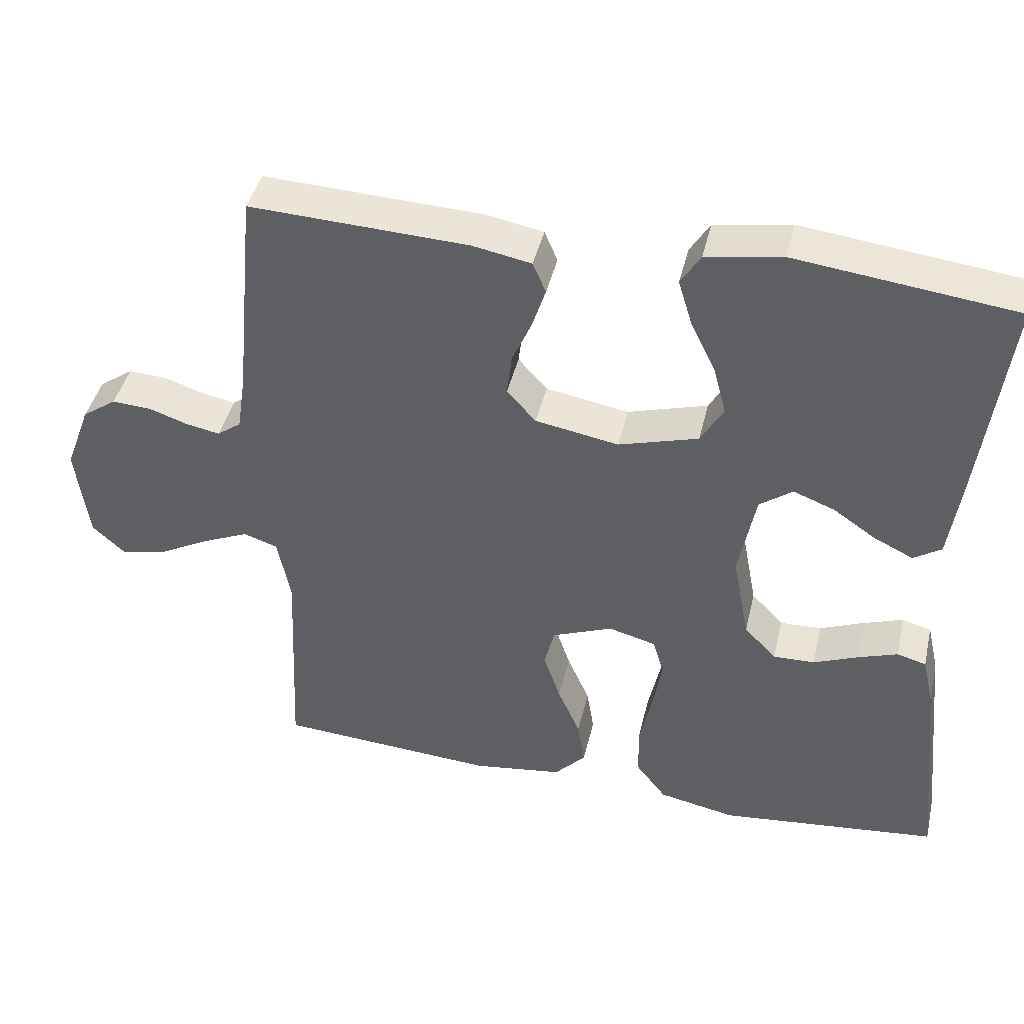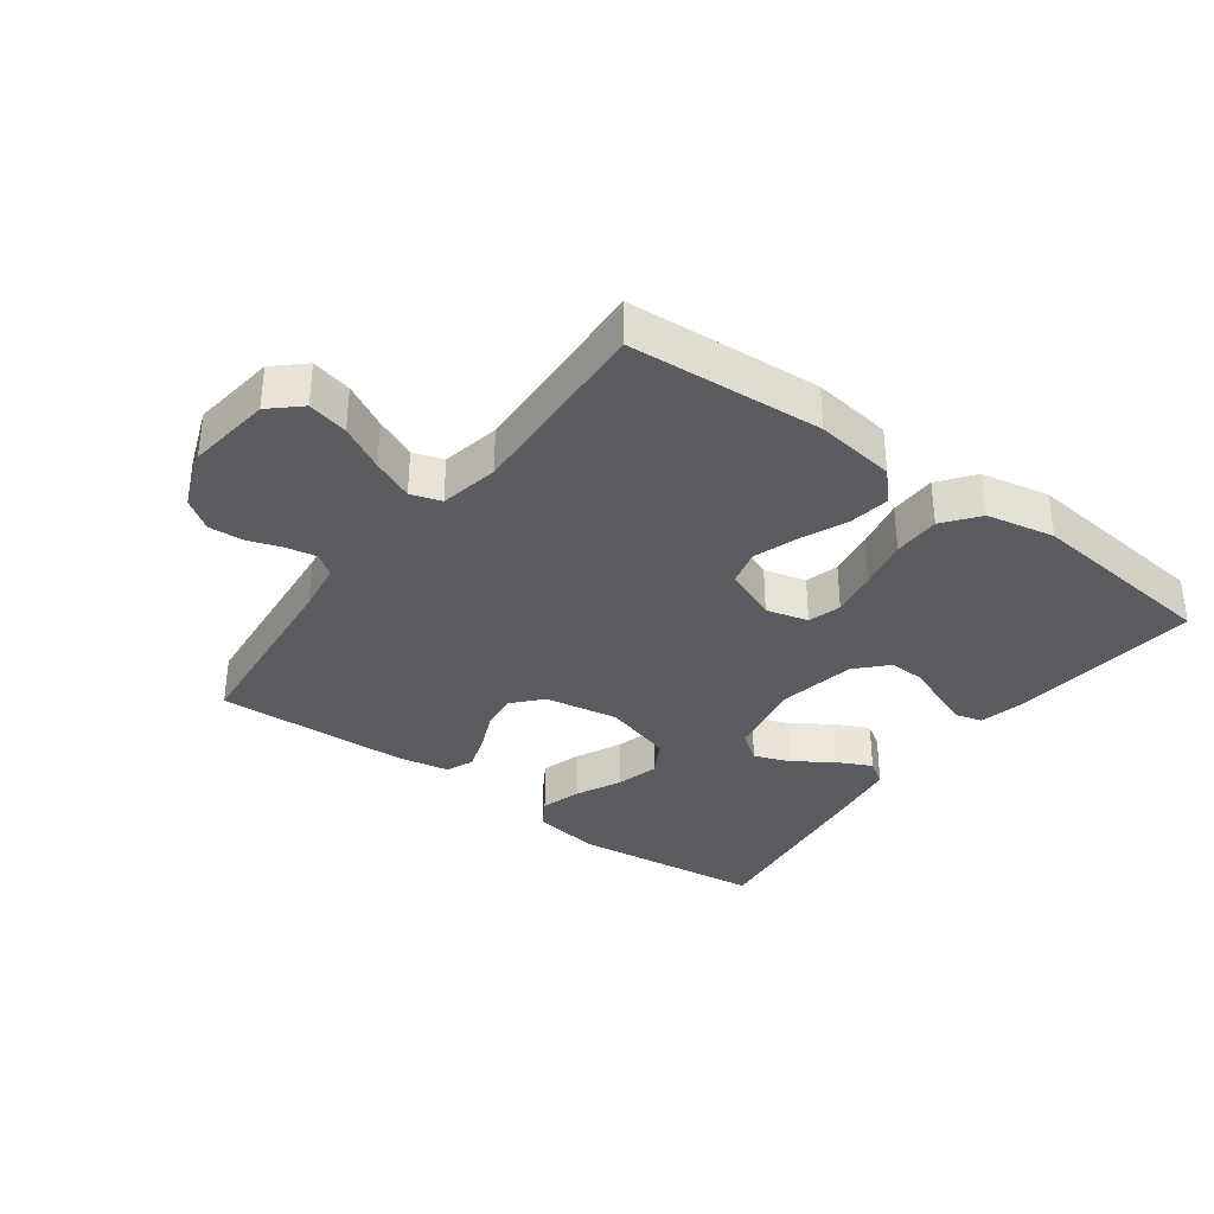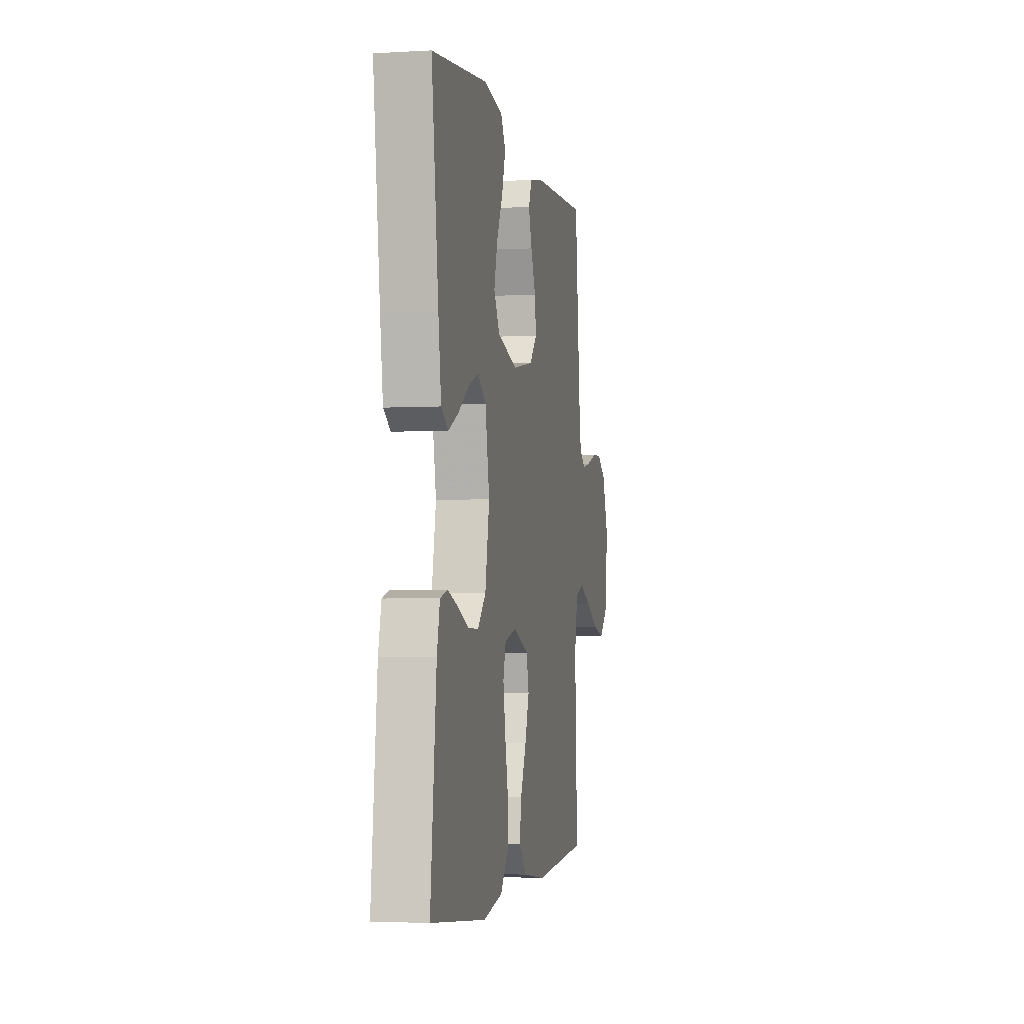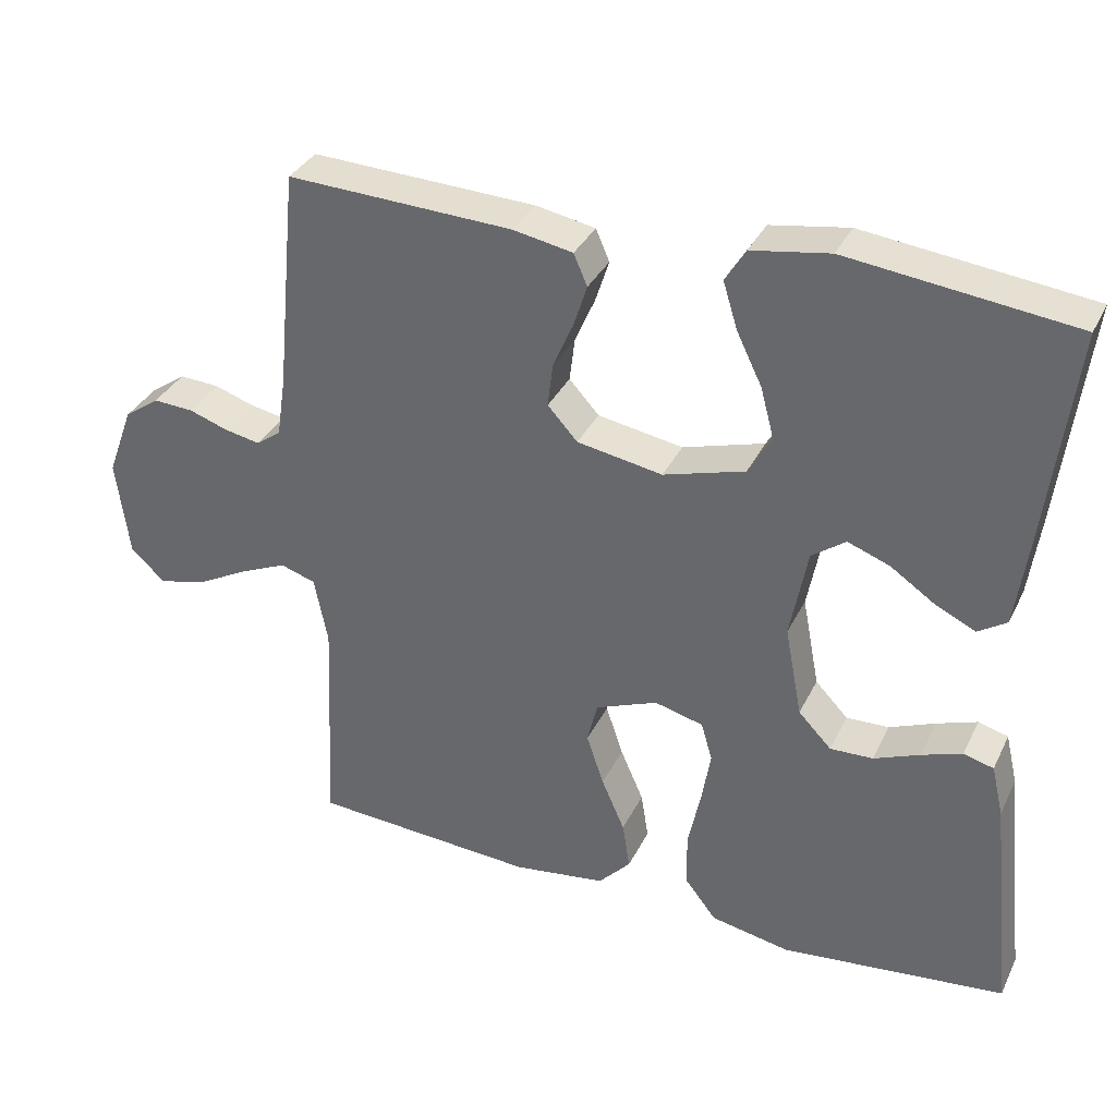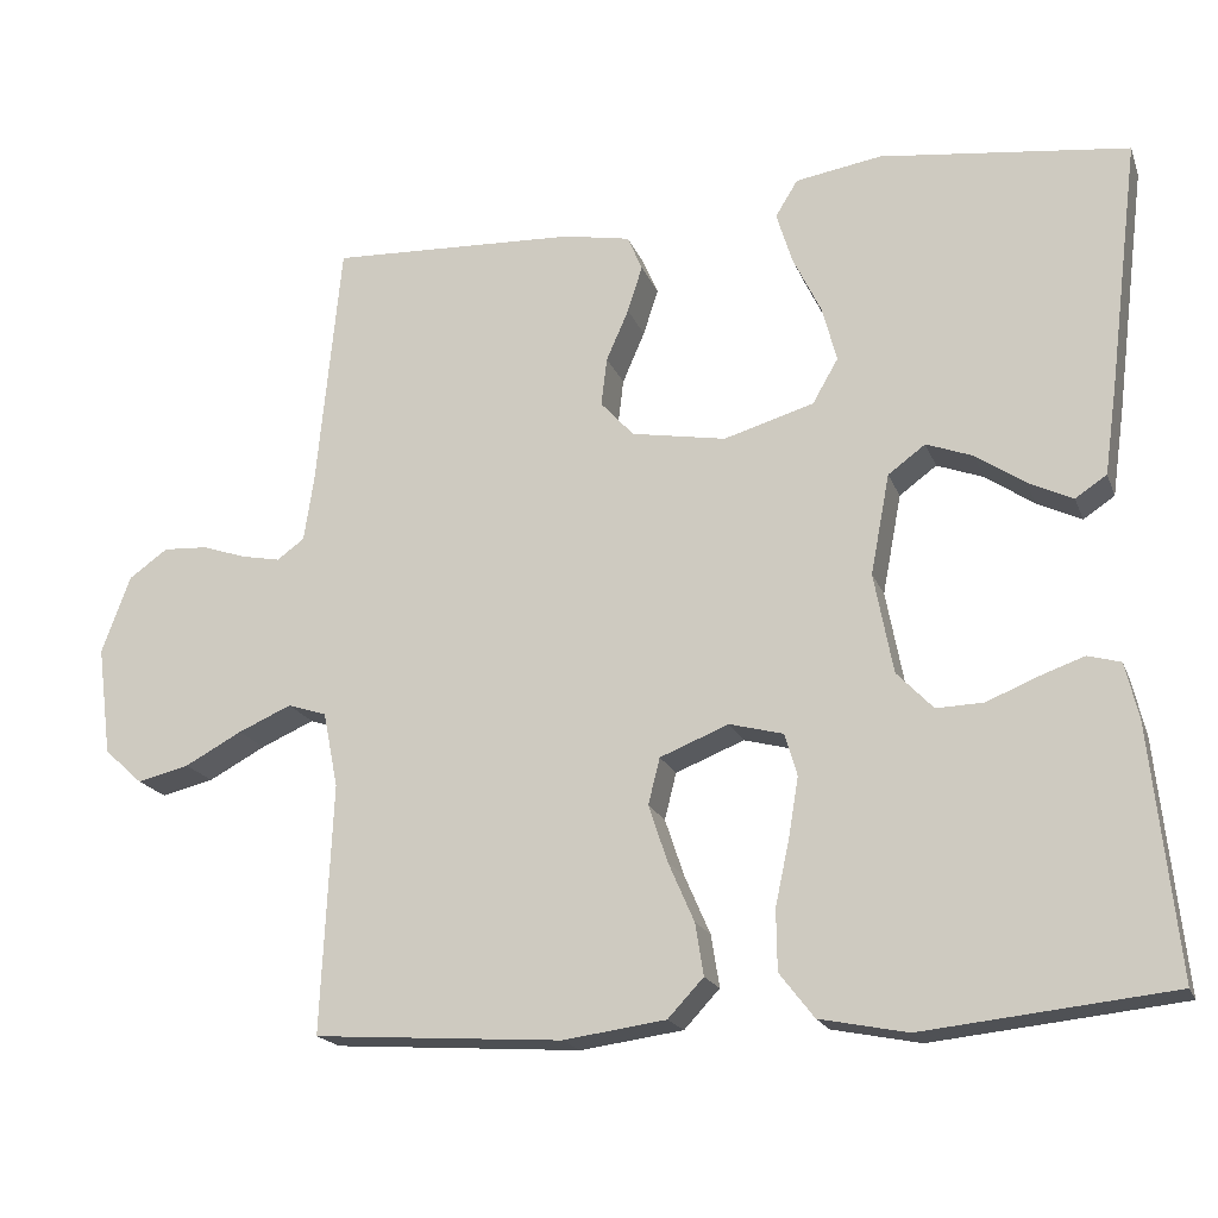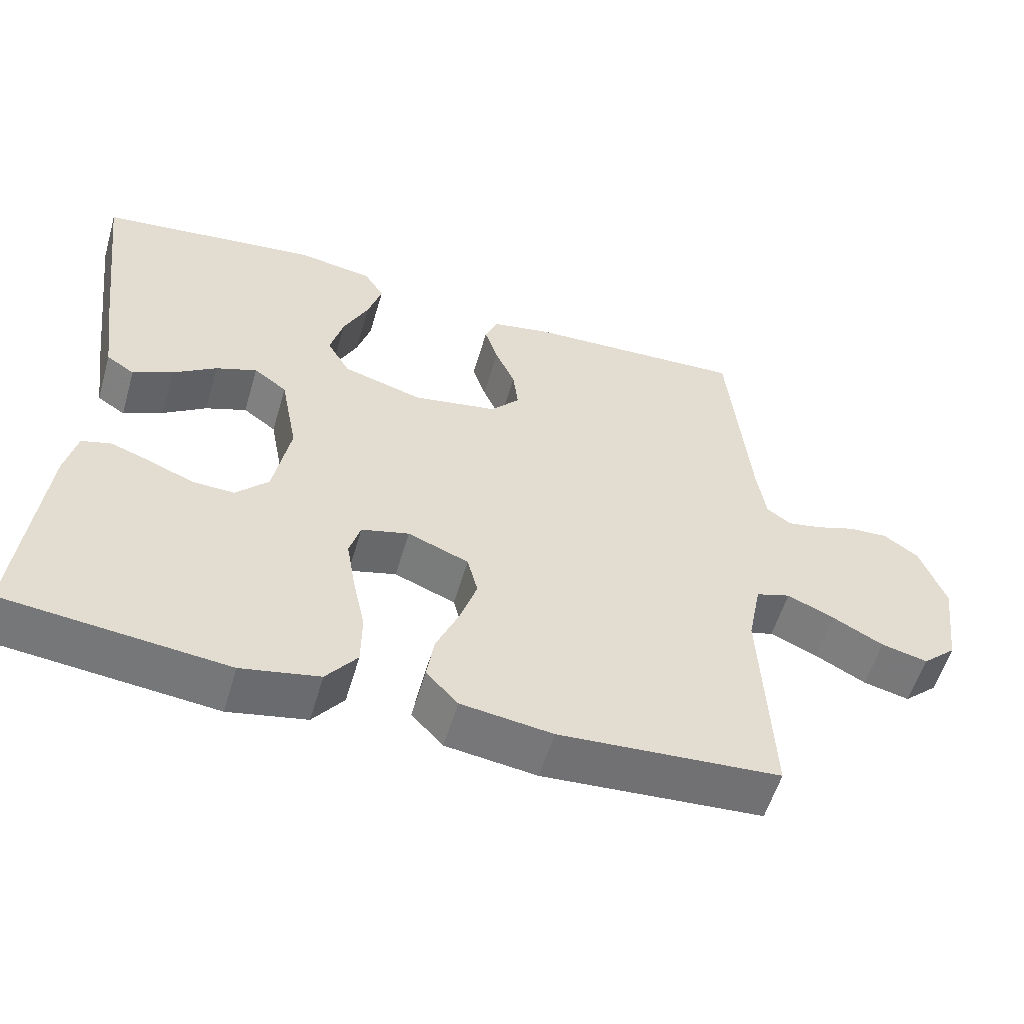
<metadata>
{"format":"obj","ext":"obj","renderer":"f3d","projection":"perspective","resolution":1024,"background":"white","views":[{"elev":42.8,"azim":-166.9,"up":"+Z"},{"elev":-34.6,"azim":143.6,"up":"+Y"},{"elev":-3.2,"azim":-78.8,"up":"+Z"},{"elev":34.3,"azim":-156.9,"up":"+Z"},{"elev":-18.8,"azim":-163.0,"up":"+Z"},{"elev":-56.1,"azim":-16.3,"up":"+Z"}]}
</metadata>
<code>
v -0.5 0.07 -0.5
v -0.468 0.07 -0.2
v -0.452 0.07 -0.132
v -0.412 0.07 -0.121
v -0.358 0.07 -0.14
v -0.297 0.07 -0.165
v -0.24 0.07 -0.167
v -0.196 0.07 -0.121
v -0.173 0.07 0
v -0.196 0.07 0.121
v -0.241 0.07 0.154
v -0.297 0.07 0.133
v -0.356 0.07 0.093
v -0.41 0.07 0.067
v -0.448 0.07 0.092
v -0.463 0.07 0.2
v -0.5 0.07 0.5
v -0.2 0.07 0.536
v -0.096 0.07 0.519
v -0.069 0.07 0.475
v -0.088 0.07 0.413
v -0.122 0.07 0.343
v -0.14 0.07 0.276
v -0.109 0.07 0.222
v 0 0.07 0.19
v 0.114 0.07 0.21
v 0.154 0.07 0.254
v 0.147 0.07 0.312
v 0.12 0.07 0.374
v 0.102 0.07 0.43
v 0.12 0.07 0.472
v 0.2 0.07 0.487
v 0.5 0.07 0.5
v 0.529 0.07 0.2
v 0.541 0.07 0.121
v 0.574 0.07 0.097
v 0.621 0.07 0.106
v 0.674 0.07 0.124
v 0.728 0.07 0.127
v 0.775 0.07 0.094
v 0.81 0.07 0
v 0.793 0.07 -0.132
v 0.747 0.07 -0.174
v 0.684 0.07 -0.159
v 0.615 0.07 -0.122
v 0.551 0.07 -0.094
v 0.504 0.07 -0.109
v 0.486 0.07 -0.2
v 0.5 0.07 -0.5
v 0.2 0.07 -0.52
v 0.076 0.07 -0.503
v 0.033 0.07 -0.457
v 0.043 0.07 -0.394
v 0.074 0.07 -0.323
v 0.097 0.07 -0.254
v 0.083 0.07 -0.198
v 0 0.07 -0.165
v -0.065 0.07 -0.182
v -0.08 0.07 -0.233
v -0.068 0.07 -0.305
v -0.051 0.07 -0.384
v -0.052 0.07 -0.457
v -0.094 0.07 -0.511
v -0.2 0.07 -0.532
v -0.5 0 -0.5
v -0.468 0 -0.2
v -0.452 0 -0.132
v -0.412 0 -0.121
v -0.358 0 -0.14
v -0.297 0 -0.165
v -0.24 0 -0.167
v -0.196 0 -0.121
v -0.173 0 0
v -0.196 0 0.121
v -0.241 0 0.154
v -0.297 0 0.133
v -0.356 0 0.093
v -0.41 0 0.067
v -0.448 0 0.092
v -0.463 0 0.2
v -0.5 0 0.5
v -0.2 0 0.536
v -0.096 0 0.519
v -0.069 0 0.475
v -0.088 0 0.413
v -0.122 0 0.343
v -0.14 0 0.276
v -0.109 0 0.222
v 0 0 0.19
v 0.114 0 0.21
v 0.154 0 0.254
v 0.147 0 0.312
v 0.12 0 0.374
v 0.102 0 0.43
v 0.12 0 0.472
v 0.2 0 0.487
v 0.5 0 0.5
v 0.529 0 0.2
v 0.541 0 0.121
v 0.574 0 0.097
v 0.621 0 0.106
v 0.674 0 0.124
v 0.728 0 0.127
v 0.775 0 0.094
v 0.81 0 0
v 0.793 0 -0.132
v 0.747 0 -0.174
v 0.684 0 -0.159
v 0.615 0 -0.122
v 0.551 0 -0.094
v 0.504 0 -0.109
v 0.486 0 -0.2
v 0.5 0 -0.5
v 0.2 0 -0.52
v 0.076 0 -0.503
v 0.033 0 -0.457
v 0.043 0 -0.394
v 0.074 0 -0.323
v 0.097 0 -0.254
v 0.083 0 -0.198
v 0 0 -0.165
v -0.065 0 -0.182
v -0.08 0 -0.233
v -0.068 0 -0.305
v -0.051 0 -0.384
v -0.052 0 -0.457
v -0.094 0 -0.511
v -0.2 0 -0.532
f 60 61 62 63
f 59 60 63 64
f 58 59 64 1
f 51 52 53 54
f 51 54 55
f 48 49 50 51
f 47 48 51 55
f 42 43 44 45
f 42 45 46
f 41 42 46
f 40 41 46 47
f 37 38 39 40
f 36 37 40 47
f 31 32 33 34
f 31 34 35
f 28 29 30 31
f 28 31 35
f 27 28 35 36
f 19 20 21 22
f 19 22 23
f 18 19 23
f 17 18 23
f 16 17 23 24
f 12 13 14 15
f 11 12 15 16
f 3 4 5 6
f 1 2 3 6
f 58 1 6 7
f 57 58 7 8
f 36 47 55 56
f 26 27 36 56
f 25 26 56 57
f 11 16 24 25
f 10 11 25
f 9 10 25 57
f 8 9 57
f 127 126 125 124
f 128 127 124 123
f 65 128 123 122
f 118 117 116 115
f 119 118 115
f 115 114 113 112
f 119 115 112 111
f 109 108 107 106
f 110 109 106
f 110 106 105
f 111 110 105 104
f 104 103 102 101
f 111 104 101 100
f 98 97 96 95
f 99 98 95
f 95 94 93 92
f 99 95 92
f 100 99 92 91
f 86 85 84 83
f 87 86 83
f 87 83 82
f 87 82 81
f 88 87 81 80
f 79 78 77 76
f 80 79 76 75
f 70 69 68 67
f 70 67 66 65
f 71 70 65 122
f 72 71 122 121
f 120 119 111 100
f 120 100 91 90
f 121 120 90 89
f 89 88 80 75
f 89 75 74
f 121 89 74 73
f 121 73 72
f 1 65 66 2
f 2 66 67 3
f 3 67 68 4
f 4 68 69 5
f 5 69 70 6
f 6 70 71 7
f 7 71 72 8
f 8 72 73 9
f 9 73 74 10
f 10 74 75 11
f 11 75 76 12
f 12 76 77 13
f 13 77 78 14
f 14 78 79 15
f 15 79 80 16
f 16 80 81 17
f 17 81 82 18
f 18 82 83 19
f 19 83 84 20
f 20 84 85 21
f 21 85 86 22
f 22 86 87 23
f 23 87 88 24
f 24 88 89 25
f 25 89 90 26
f 26 90 91 27
f 27 91 92 28
f 28 92 93 29
f 29 93 94 30
f 30 94 95 31
f 31 95 96 32
f 32 96 97 33
f 33 97 98 34
f 34 98 99 35
f 35 99 100 36
f 36 100 101 37
f 37 101 102 38
f 38 102 103 39
f 39 103 104 40
f 40 104 105 41
f 41 105 106 42
f 42 106 107 43
f 43 107 108 44
f 44 108 109 45
f 45 109 110 46
f 46 110 111 47
f 47 111 112 48
f 48 112 113 49
f 49 113 114 50
f 50 114 115 51
f 51 115 116 52
f 52 116 117 53
f 53 117 118 54
f 54 118 119 55
f 55 119 120 56
f 56 120 121 57
f 57 121 122 58
f 58 122 123 59
f 59 123 124 60
f 60 124 125 61
f 61 125 126 62
f 62 126 127 63
f 63 127 128 64
f 64 128 65 1

</code>
